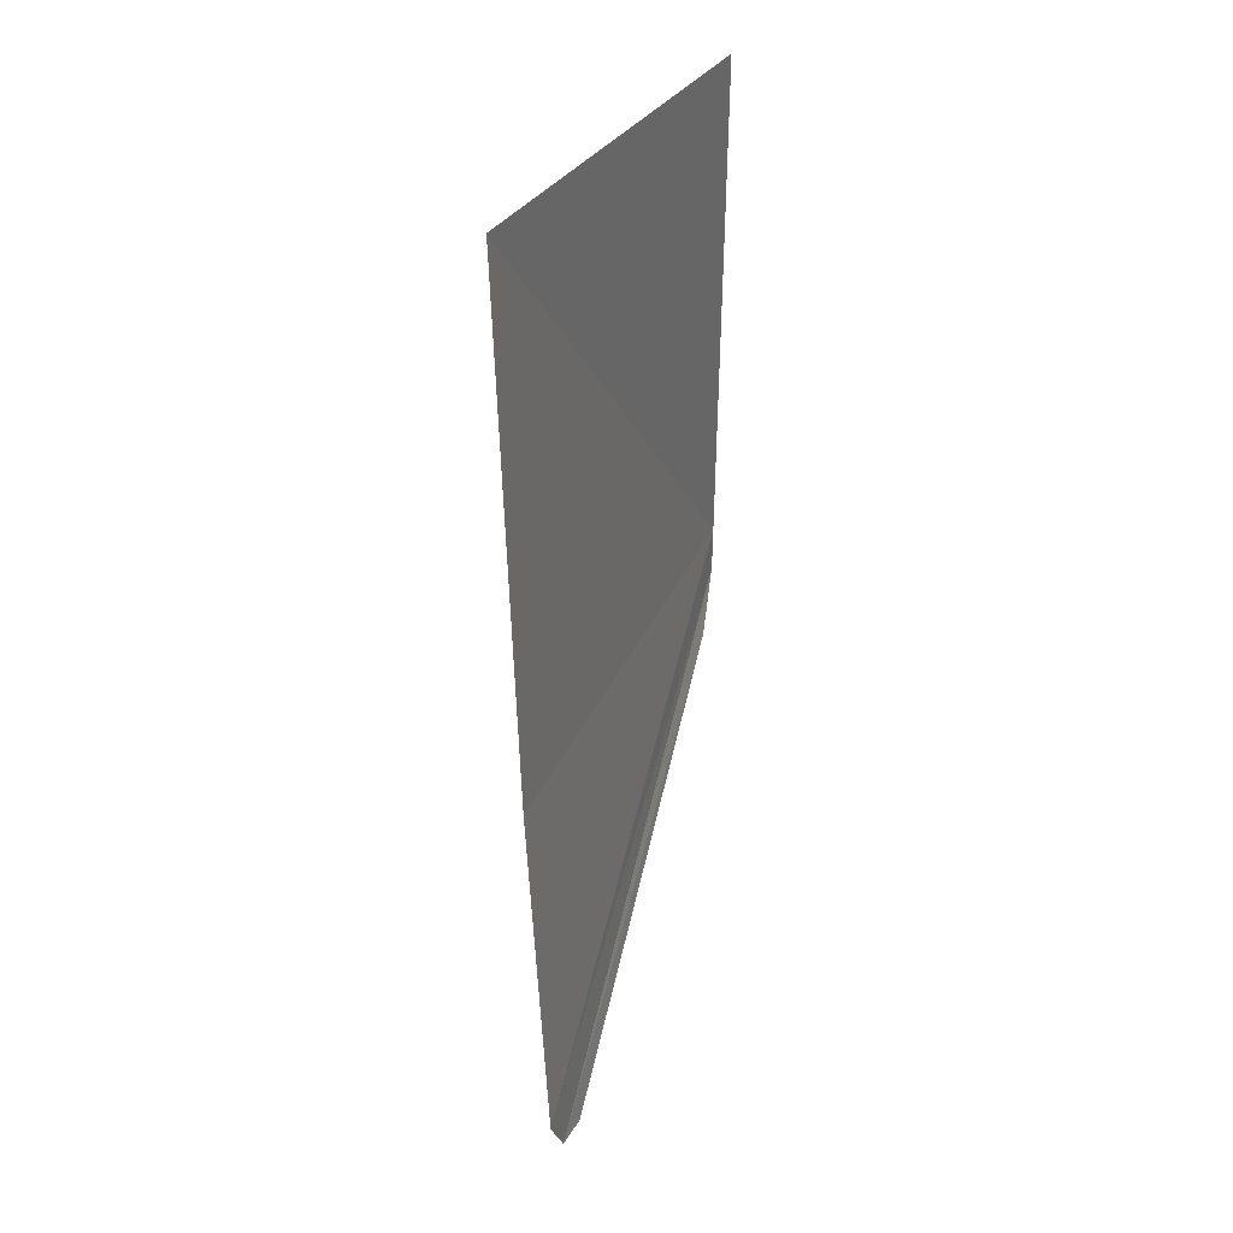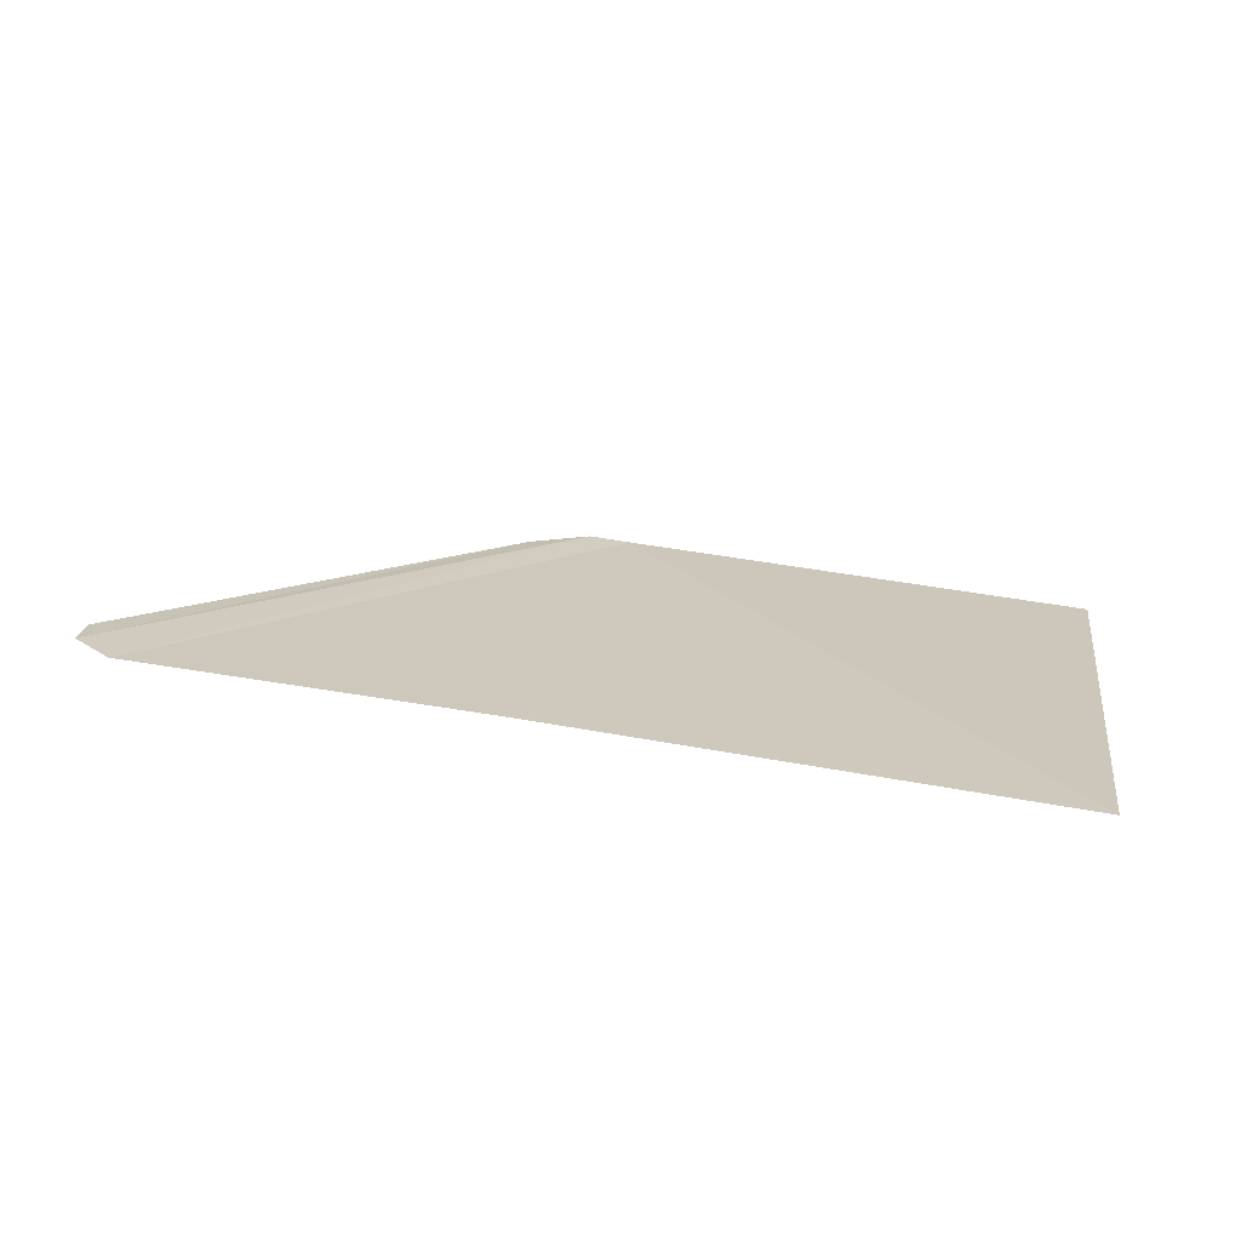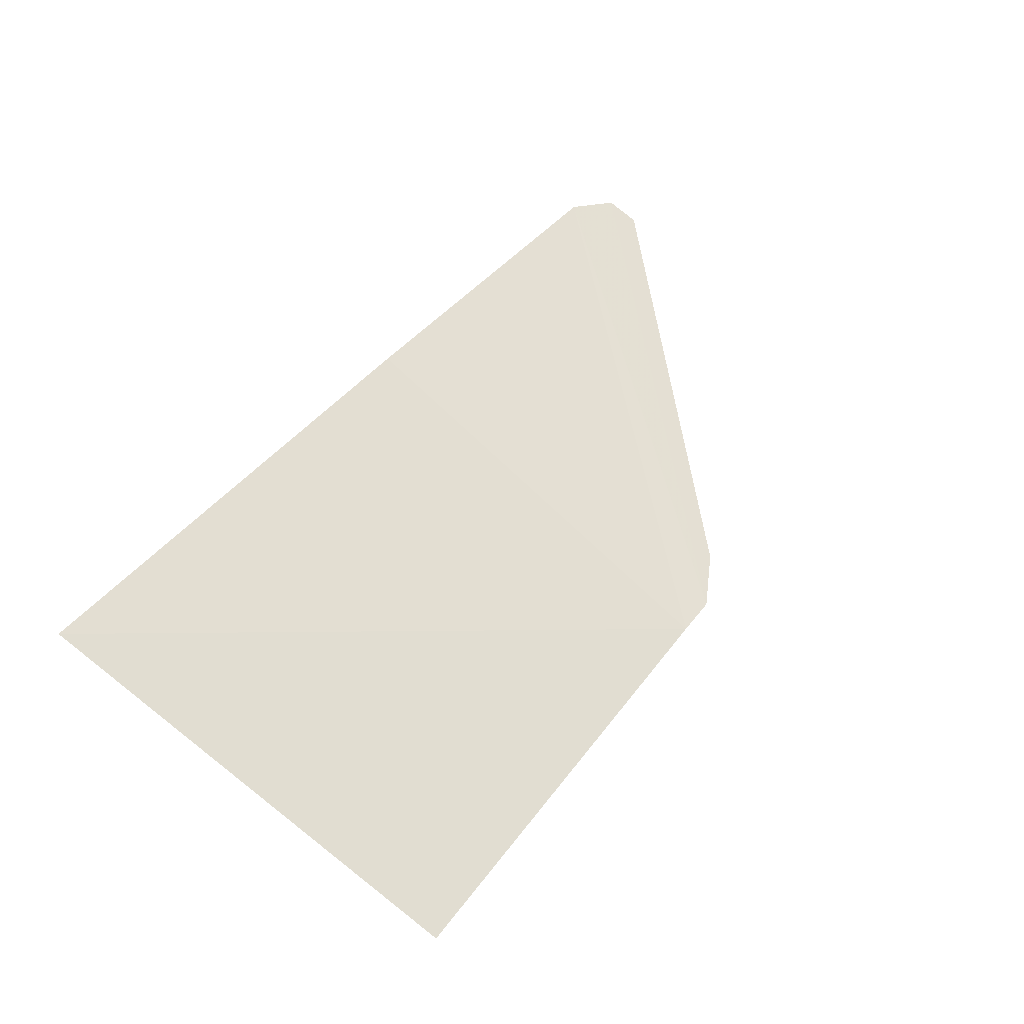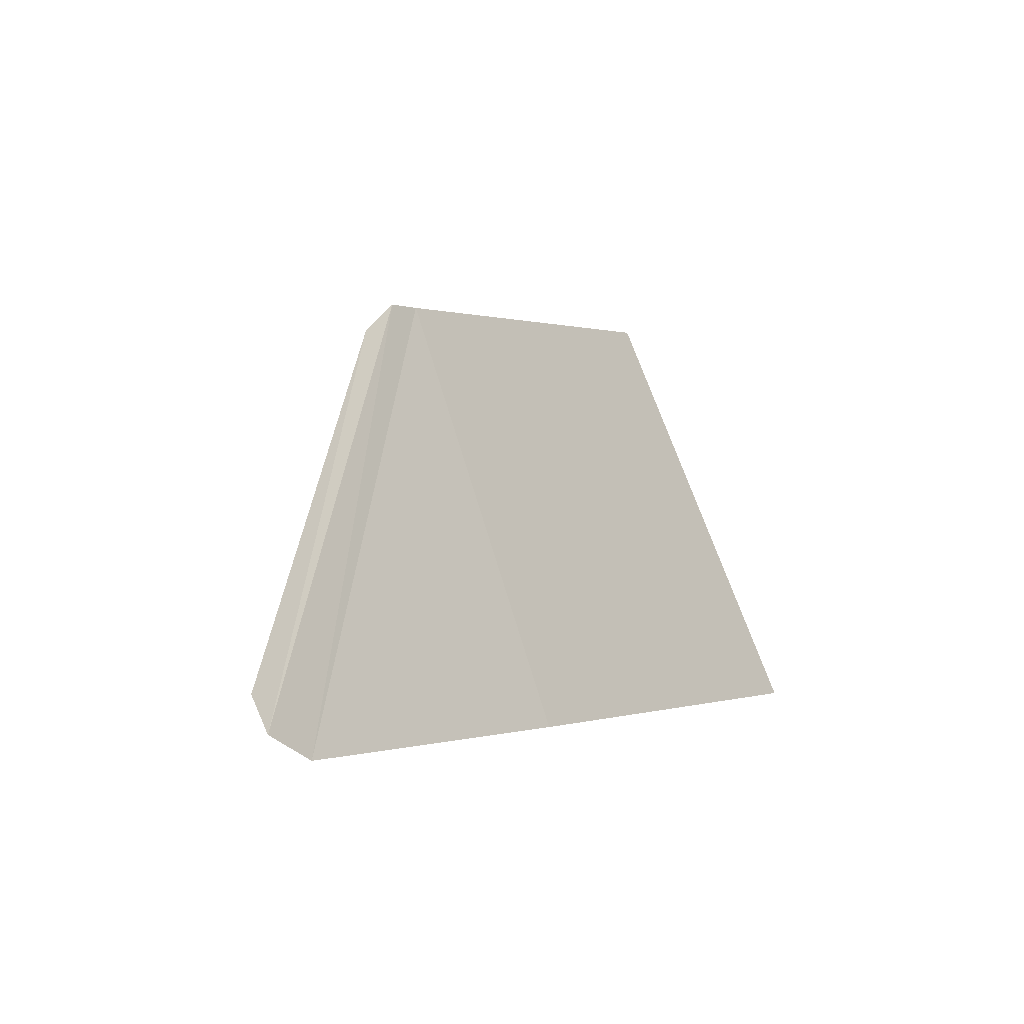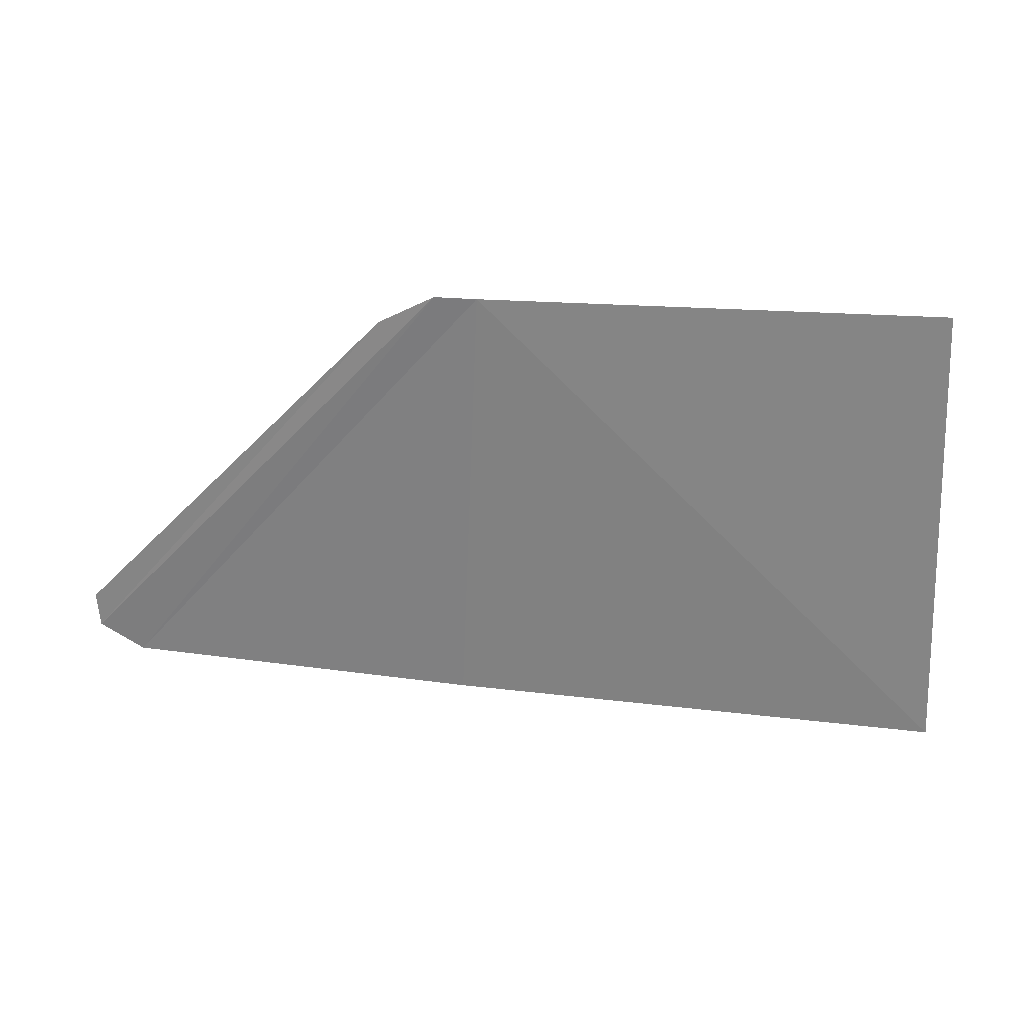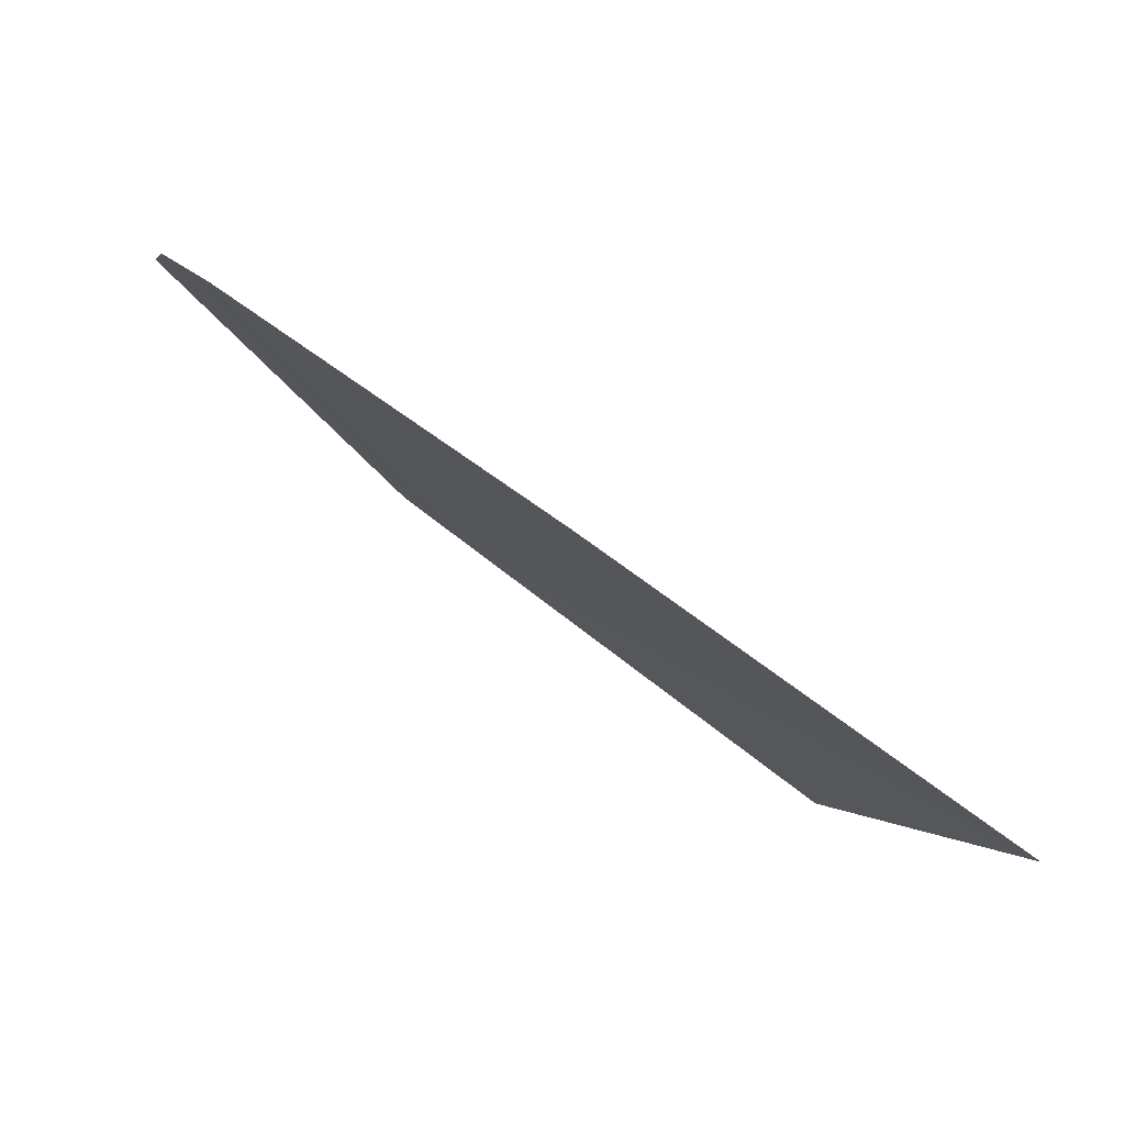
<metadata>
{"format":"obj","ext":"obj","renderer":"f3d","projection":"perspective","resolution":1024,"background":"white","views":[{"elev":-56.3,"azim":89.4,"up":"+Y"},{"elev":42.9,"azim":13.7,"up":"+Z"},{"elev":50.6,"azim":126.8,"up":"+Z"},{"elev":0.3,"azim":-58.2,"up":"+Y"},{"elev":50.2,"azim":4.3,"up":"+Y"},{"elev":-74.6,"azim":-38.1,"up":"+Y"}]}
</metadata>
<code>
v -0.1696 0.1041 0.1191
v -0.09223 0.1055 0.1191
v -0.08644 0.03154 0.1499
v -0.1706 0.03284 0.1468
v -0.2306 0.03385 0.1435
v -0.1766 0.104 0.1191
v -0.2381 0.03818 0.1418
v -0.1859 0.09881 0.1204
v -0.2387 0.04368 0.1394
f 1 2 3
f 3 4 1
f 1 4 5
f 5 6 1
f 6 5 7
f 7 8 6
f 7 9 8

</code>
